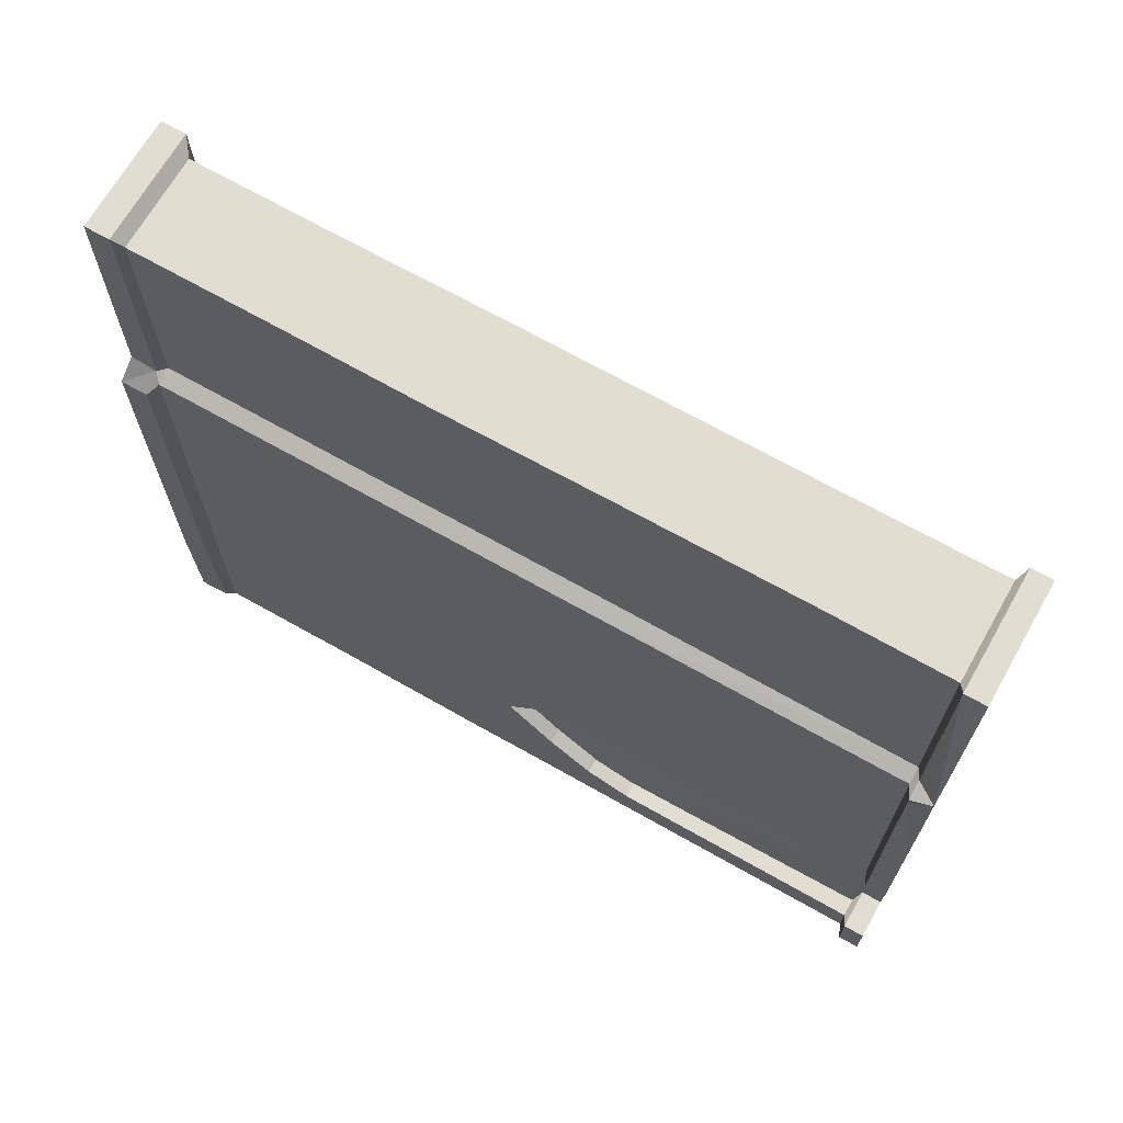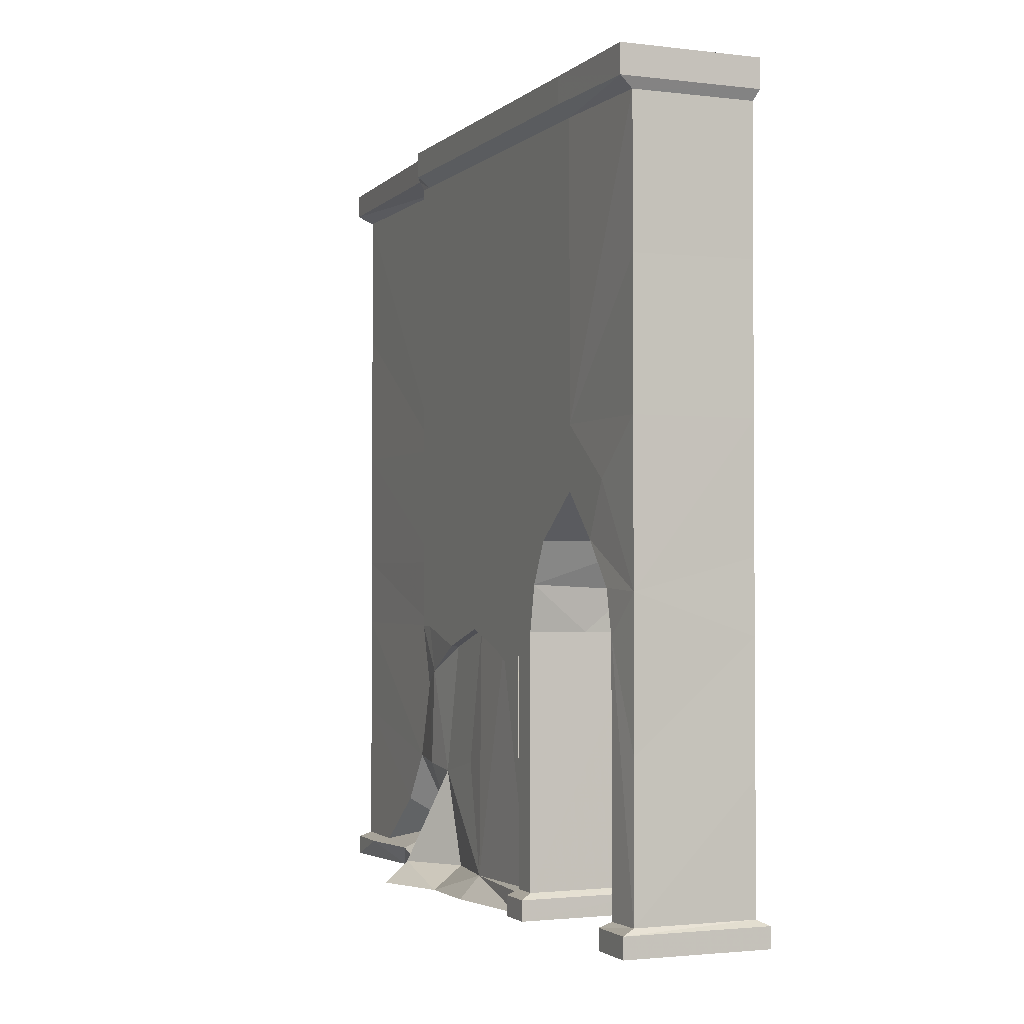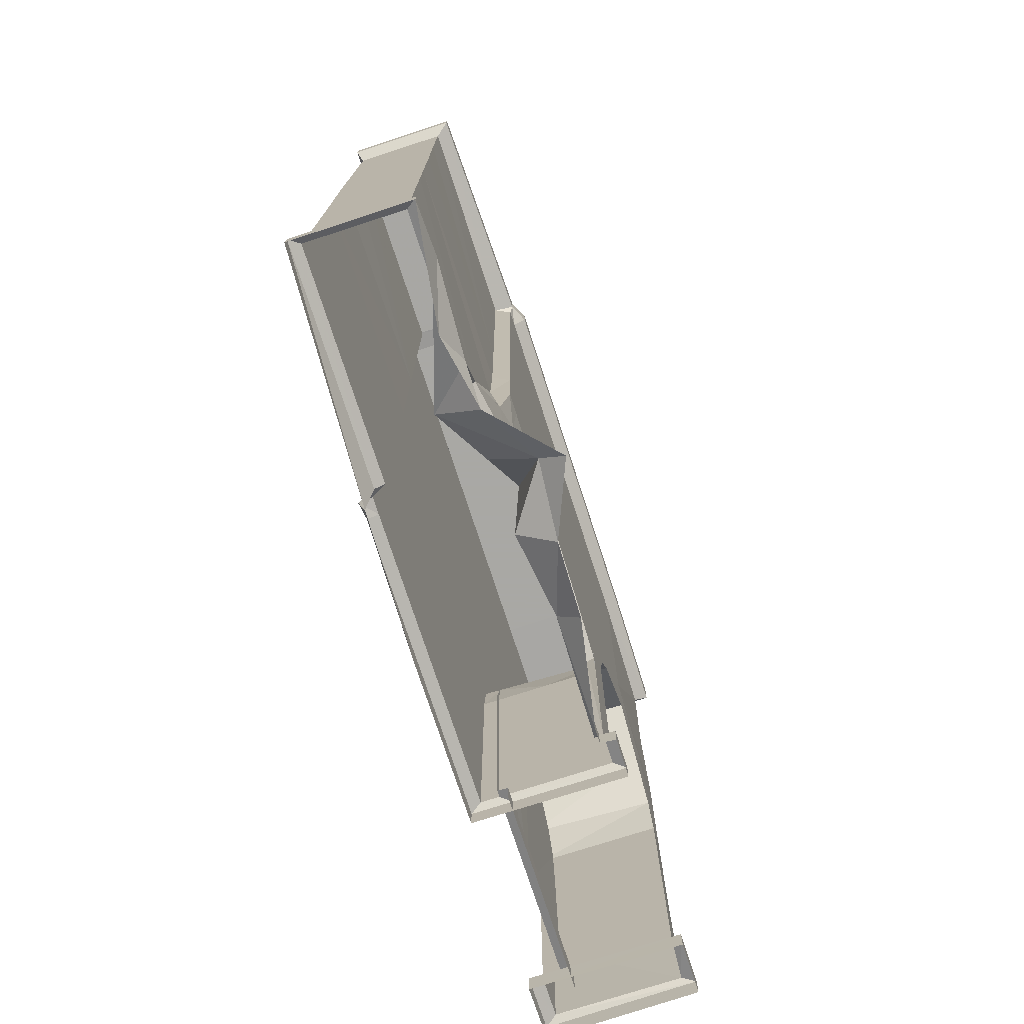
<metadata>
{"format":"obj","ext":"obj","renderer":"f3d","projection":"perspective","resolution":1024,"background":"white","views":[{"elev":68.6,"azim":119.6,"up":"+Y"},{"elev":-1.9,"azim":-22.8,"up":"+Z"},{"elev":-75.0,"azim":-162.0,"up":"+Z"}]}
</metadata>
<code>
g huodong_fuben_652_pingtai01_qiang01b
v -15.78 474.2 993
v -15.73 474.2 963
v -23.58 185.2 963.7
v -23.61 185.2 995.1
v -23.61 185.2 995.1
v 123.1 185.2 995.6
v 122.8 474.2 993.3
v -15.78 474.2 993
v 123.1 185.2 995.6
v 123.1 180.9 964
v 122.5 474.2 963.2
v 122.8 474.2 993.3
v -15.73 474.2 963
v 1.272 460.7 950.9
v 1.264 190.1 950.5
v -23.58 185.2 963.7
v 116.6 190.2 950.8
v 117.3 460.7 951.1
v 116.6 190.2 593.2
v 117.6 460.7 772.1
v 146.3 -310.4 998.4
v -35.09 -308.7 998.4
v -33.23 -472.5 999.8
v 141.6 -472.6 999.6
v -35.09 -308.7 998.4
v -35.09 -308.7 965.3
v -33.12 -472.5 963.8
v -33.23 -472.5 999.8
v 146.3 -141.1 998.4
v -35.09 -154.3 998.4
v -35.09 -154.3 998.4
v -35.09 -154.3 965.3
v 141.6 -472.6 999.6
v 141 -472.6 963.7
v 146.3 -310.4 965.4
v 146.3 -310.4 998.4
v 135.4 -141.1 952.2
v 135.4 -305.9 952.2
v 135.4 -305.9 593.2
v 135.4 -141.1 593.2
v -18.84 -305.9 952.1
v -15.42 -465.7 951.4
v -18.85 -154.3 952.1
v 135.5 -465.8 951.4
v 146.3 -141.1 998.4
v 146.3 -141.1 965.4
v -18.84 -305.9 593
v -13.85 -464.1 771.1
v -18.84 -305.9 706.9
v 146.3 8.963 998.4
v 146.2 160.7 998.4
v -35.18 160.7 998.4
v -35.12 -3.701 998.4
v -35.12 -3.701 965.3
v -35.12 -3.701 998.4
v -35.18 160.7 998.4
v -35.18 160.7 965.3
v 135.4 5.386 593.2
v 135.4 5.386 952.2
v -35.09 -154.3 998.4
v 146.3 -141.1 998.4
v -35.09 -154.3 965.3
v -35.09 -154.3 998.4
v 146.2 160.7 998.4
v 146.3 8.963 998.4
v 146.3 8.962 965.4
v 146.2 160.7 965.4
v 123.1 185.2 995.6
v -23.61 185.2 995.1
v -35.18 160.7 998.4
v 146.2 160.7 998.4
v -35.18 160.7 998.4
v -23.61 185.2 995.1
v -23.58 185.2 963.7
v -35.18 160.7 965.3
v 135.4 160.8 593.2
v 135.4 180.6 593.2
v 135.4 180.6 952.2
v 135.4 160.7 952.2
v -18.85 -7.776 952.1
v -18.86 160.7 952.1
v -18.85 -154.3 952.1
v 135.4 160.7 952.2
v -18.86 160.7 952.1
v -18.87 180.2 952.1
v 146.2 160.7 998.4
v 146.2 160.7 965.4
v 123.1 180.9 964
v 123.1 185.2 995.6
v -18.85 -7.776 593
v -18.86 160.7 593
v -18.85 -154.3 593
v 135.4 160.8 593.2
v 116.6 190.2 950.8
v 116.6 190.2 593.2
v -18.86 160.7 593
v -18.87 180.2 593
v 1.264 190.1 950.5
v 1.265 190.1 593
v 141.6 -472.6 999.6
v -33.23 -472.5 999.8
v -33.12 -472.5 963.8
v 141 -472.6 963.7
v -15.42 -465.7 951.4
v 135.5 -465.8 951.4
v 135.3 -464.9 772.3
v 135.5 -465.8 951.4
v -15.42 -465.7 951.4
v -13.85 -464.1 771.1
v 135.7 -465.8 593.1
v 135.3 -464.9 772.3
v -13.85 -464.1 771.1
v -15.6 -465.7 593.1
v 135.3 -464.9 772.3
v 1.272 460.7 950.9
v 1.882 460.7 771.5
v 1.265 190.1 593
v 1.264 190.1 950.5
v 122.8 474.2 993.3
v 122.5 474.2 963.2
v -15.73 474.2 963
v -15.78 474.2 993
v 122.5 474.2 963.2
v 117.3 460.7 951.1
v 1.272 460.7 950.9
v -15.73 474.2 963
v 117.6 460.7 772.1
v 1.882 460.7 771.5
v 1.272 460.7 950.9
v 117.3 460.7 951.1
v 118.6 460.7 593.1
v 1.202 460.7 593.1
v 1.882 460.7 771.5
v 117.6 460.7 772.1
v 135.7 -465.8 593.1
v -15.6 -465.7 593.1
v -14.72 -465.7 399.2
v 135.5 -465.4 437.6
v 149.2 -474.2 27.75
v -31.22 -471.7 27.74
v -31.21 -471.7 2.247
v 149.2 -474.2 2.255
v 135.5 -465.8 34.59
v -15.56 -465.7 34.58
v -31.22 -471.7 27.74
v 149.2 -474.2 27.75
v 135.5 -465.8 348.9
v -14.72 -465.7 399.2
v -14.48 -465.1 219
v 135.3 -466.1 190.7
v 135.3 -466.1 190.7
v -14.48 -465.1 219
v -15.56 -465.7 34.58
v 135.5 -465.8 34.59
v 129 470.4 27.74
v 129 470.4 2.246
v -12.47 470.7 2.259
v -12.48 470.7 27.74
v 117.3 460.7 34.59
v 129 470.4 27.74
v -12.48 470.7 27.74
v 1.217 460.7 34.59
v 117.3 460.7 393
v 116.5 460.8 189.5
v 1.724 460.8 217.7
v 1.569 460.7 348.7
v 116.5 460.8 189.5
v 117.3 460.7 34.59
v 1.217 460.7 34.59
v 1.724 460.8 217.7
v 118.6 460.7 593.1
v 117.3 460.7 393
v 1.482 460.7 437.3
v 1.202 460.7 593.1
v -18.85 -154.3 593
v 1.202 460.7 593.1
v 135.7 -465.8 593.1
v -15.6 -465.7 593.1
v 118.6 460.7 593.1
v 135.5 -465.4 437.6
v 1.482 460.7 437.3
v -18.84 -272.9 593
f 1 2 3
f 3 4 1
f 5 6 7
f 7 8 5
f 9 10 11
f 11 12 9
f 13 14 15
f 15 16 13
f 17 18 11
f 11 10 17
f 19 20 18
f 18 17 19
f 21 22 23
f 23 24 21
f 25 26 27
f 27 28 25
f 21 29 30
f 30 22 21
f 31 32 26
f 26 25 31
f 33 34 35
f 35 36 33
f 37 38 39
f 39 40 37
f 41 42 27
f 27 26 41
f 43 41 26
f 26 32 43
f 44 38 35
f 35 34 44
f 45 36 35
f 35 46 45
f 46 35 38
f 38 37 46
f 47 48 42
f 42 49 47
f 50 51 52
f 52 53 50
f 54 55 56
f 56 57 54
f 37 40 58
f 58 59 37
f 50 53 60
f 60 61 50
f 62 63 55
f 55 54 62
f 64 65 66
f 66 67 64
f 68 69 70
f 70 71 68
f 72 73 74
f 74 75 72
f 76 77 78
f 78 79 76
f 80 54 57
f 57 81 80
f 45 46 66
f 66 65 45
f 82 62 54
f 54 80 82
f 83 67 66
f 66 59 83
f 84 75 74
f 74 85 84
f 86 87 88
f 88 89 86
f 46 37 59
f 59 66 46
f 87 79 78
f 78 88 87
f 90 80 81
f 81 91 90
f 92 82 80
f 80 90 92
f 93 83 59
f 59 58 93
f 94 78 77
f 77 95 94
f 96 84 85
f 85 97 96
f 97 85 98
f 98 99 97
f 100 101 102
f 102 103 100
f 103 102 104
f 104 105 103
f 106 107 108
f 108 109 106
f 110 111 112
f 112 113 110
f 38 44 114
f 114 39 38
f 115 116 117
f 117 118 115
f 119 120 121
f 121 122 119
f 123 124 125
f 125 126 123
f 127 128 129
f 129 130 127
f 131 132 133
f 133 134 131
f 135 136 137
f 137 138 135
f 139 140 141
f 141 142 139
f 143 144 145
f 145 146 143
f 147 148 149
f 149 150 147
f 151 152 153
f 153 154 151
f 155 156 157
f 157 158 155
f 159 160 161
f 161 162 159
f 163 164 165
f 165 166 163
f 167 168 169
f 169 170 167
f 171 172 173
f 173 174 171
f 41 43 175
f 175 49 41
f 116 176 117
f 41 49 42
f 114 177 39
f 88 78 94
f 74 98 85
f 47 178 48
f 19 179 20
f 180 148 147
f 181 163 166
f 49 175 182
g huodong_fuben_652_pingtai01_qiang01b
v 9.117 330.4 2.265
v -6.097 291.1 31.17
v -12.83 406.7 27.74
v -12.47 470.7 2.259
v -47.06 167.7 30.02
v 10.58 168.2 96.07
v 47.13 239.5 67.99
v -6.497 239.4 17.02
v -18.84 -305.9 593
v -18.85 -209.4 525.3
v -18.85 -229.3 458.2
v -18.84 -305.9 514.9
v -18.85 -154.3 436.8
v -18.85 -154.3 348.6
v -18.84 -190 348.6
v -18.85 -202.1 406.4
v -18.84 -305.9 514.9
v -18.85 -229.3 458.2
v 135.4 -230.4 459.5
v 135.4 -301.6 519.5
v -18.85 -202.1 406.4
v -18.84 -190 348.6
v 54.77 -189.9 348.6
v 115.9 -195.4 399.9
v 1.433 288.9 101.4
v 1.883 242 166.5
v 1.881 243.1 166.6
v 3.031 190.1 348.6
v 2.956 204 348.6
v -8.179 185.2 268.9
v 1.231 377.4 34.59
v -6.097 291.1 31.17
v -11.06 168.4 162.2
v -40.53 80.57 2.271
v -38.4 -7.334 2.271
v -11.63 -6.956 31.17
v 2.825 94.98 30.5
v -8.443 31.91 173.3
v -8.471 114.6 155.6
v -18.84 -272.9 593
v -18.84 -305.9 706.9
v 1.265 190.1 436.8
v -18.84 -190 76.13
v -18.84 -190 76.13
v -18.84 -82.01 379.1
v -77.22 167.7 2.238
v -13.67 152.2 288.3
v -6.097 291.1 31.17
v 1.231 377.4 34.59
v -12.83 406.7 27.74
v -6.497 239.4 17.02
f 183 184 185
f 185 186 183
f 187 188 189
f 189 190 187
f 191 192 193
f 193 194 191
f 195 196 197
f 197 198 195
f 199 200 201
f 201 202 199
f 203 204 205
f 205 206 203
f 201 200 203
f 203 206 201
f 207 189 208
f 208 209 207
f 210 211 209
f 209 212 210
f 213 214 189
f 189 207 213
f 189 188 215
f 215 208 189
f 216 217 218
f 218 219 216
f 218 220 221
f 221 219 218
f 222 191 223
f 211 210 224
f 196 225 197
f 193 195 198
f 192 195 193
f 204 226 205
f 219 187 216
f 195 227 196
f 187 228 216
f 215 212 208
f 212 215 229
f 221 229 215
f 192 191 222
f 187 219 221
f 221 215 188
f 228 187 190
f 230 231 232
f 188 187 221
f 189 214 190
f 233 184 183
g huodong_fuben_652_pingtai01_qiang01b
v 1.265 190.1 436.8
v 1.265 190.1 593
v 1.202 460.7 593.1
v 1.482 460.7 437.3
v 116.6 190.2 593.2
v 116.6 190.2 392.8
v 117.3 460.7 393
v 118.6 460.7 593.1
v 117.9 190.2 34.59
v 117.9 195.5 34.59
v 116.5 460.8 189.5
v 143.1 177.2 2.238
v 129 470.4 2.246
v 129 470.4 27.74
v 129.9 190.2 27.74
v -14.72 -465.7 399.2
v -18.84 -392.9 525.3
v -18.84 -361.1 458.2
v -18.84 -405.1 403.4
v -18.84 -305.9 593
v -18.84 -305.9 514.9
v -31.21 -471.7 2.247
v -31.22 -471.7 27.74
v -31.25 -409.7 27.74
v -31.25 -409.7 2.239
v -31.25 -409.7 27.74
v 149.7 -409.1 27.74
v 149.7 -409.2 2.255
v -31.25 -409.7 2.239
v -18.84 -405.1 403.4
v 135.4 -399.1 405
v 135.4 -417.3 348.5
v -18.84 -417.5 348.6
v -18.84 -361.1 458.2
v -18.84 -305.9 514.9
v 135.4 -301.6 519.5
v 135.4 -358.6 460.2
v 148.3 -197 2.255
v 148.3 -140.4 2.239
v 148.3 -140.4 27.75
v 148.3 -197 27.75
v 135.4 -230.4 459.5
v 135.4 -141.1 593.2
v 135.4 -305.9 593.2
v 135.4 -301.6 519.5
v 135.4 -194.5 399
v 135.4 -141.1 383.3
v 135.4 -358.6 460.2
v 135.7 -465.8 593.1
v -33.36 -152.2 27.75
v -33.14 -197.8 27.75
v -18.84 -190 34.59
v -18.85 -154.7 34.59
v -33.14 -197.8 27.75
v 148.3 -197 27.75
v 135.4 -189.7 34.59
v -18.84 -190 34.59
v -18.84 -417.5 348.6
v 135.4 -417.3 348.5
v 135.4 -417.3 34.59
v -18.84 -417.5 34.59
v 135.4 -141.1 34.59
v 135.4 -189.8 348.5
v 135.4 -189.7 34.59
v 135.5 -465.8 34.59
v 149.2 -474.2 27.75
v 149.7 -409.1 27.74
v 135.4 -417.3 34.59
v -15.56 -465.7 34.58
v -18.84 -417.5 34.59
v -31.25 -409.7 27.74
v -31.22 -471.7 27.74
v -18.84 -417.5 34.59
v 135.4 -417.3 34.59
v 149.7 -409.1 27.74
v -31.25 -409.7 27.74
v 148.3 -197 27.75
v 148.3 -140.4 27.75
v -33.36 -152.2 2.238
v -33.14 -197.8 2.239
v -33.14 -197.8 27.75
v -33.36 -152.2 27.75
v -33.14 -197.8 2.239
v 148.3 -197 2.255
v 148.3 -197 27.75
v -33.14 -197.8 27.75
v 149.2 -474.2 27.75
v 149.2 -474.2 2.255
v 149.7 -409.2 2.255
v 149.7 -409.1 27.74
v 100.1 -422.1 27.74
v 100.1 -296.7 27.74
v 99.96 -296.3 2.225
v 99.94 -424.4 2.226
v 116.5 -185 352.7
v 113.2 -298.1 34.59
v 116.3 -224.5 467.3
v 116.2 -196.6 412.3
v 116.5 -355.8 467.3
v 116.5 -298.8 525.7
v 116.5 -416 352.7
v 116.7 -398.6 410
v 113.2 -420.7 34.59
v 100.1 -296.7 27.74
v 113.2 -298.1 34.59
v 113.4 -182.2 34.59
v 100.1 -179.8 27.74
v 100.1 -422.1 27.74
v 113.2 -420.7 34.59
v 100.1 -179.8 27.74
v 99.98 -178.4 2.225
v 148.3 0.9648 2.238
v 143.1 177.2 2.238
v 148.2 160.8 27.74
v 148.3 0.9651 27.74
v 135.4 -141.1 383.3
v 135.4 5.386 392.8
v 135.4 5.386 593.2
v -18.85 -154.3 436.8
v -18.85 -7.776 436.8
v -18.85 -7.776 392.7
v -18.84 -82.01 379.1
v -18.85 -154.3 593
v -18.85 -7.776 593
v 148.3 -140.4 2.239
v 135.4 160.8 593.2
v 135.4 160.8 392.8
v -18.85 74.6 379.1
v -18.86 160.7 436.8
v -18.86 160.7 593
v -18.85 -7.776 348.6
v -18.86 155.4 348.6
v -18.85 -154.3 348.6
v -8.399 -80.46 323.3
v -8.43 -6.577 347.5
v -11.63 -6.956 31.17
v -8.405 -155.4 34.59
v -18.85 74.6 324.2
v -8.439 75.44 323.3
v -8.43 -6.577 347.5
v -18.85 -7.776 348.6
v -8.399 -80.46 323.3
v -18.85 -82.01 324.2
v -8.405 -155.4 287.9
v -18.85 -152.7 288.6
v -18.85 -154.7 34.59
v -18.85 -152.7 288.6
v -8.405 -155.4 287.9
v -8.405 -155.4 34.59
v 116.6 190.2 593.2
v 135.4 180.6 593.2
v 135.4 180.6 392.8
v 116.6 190.2 392.8
v 135.4 160.8 392.8
v 135.4 160.8 593.2
v -18.86 160.7 436.8
v -18.87 180.2 436.8
v -18.87 180.2 348.6
v -18.86 155.4 348.6
v -18.86 160.7 593
v -18.87 180.2 593
v 1.265 190.1 593
v 1.265 190.1 436.8
v 3.031 190.1 348.6
v 135.4 5.386 34.59
v 135.4 160.8 34.59
v -8.443 31.91 173.3
v -8.439 75.44 323.3
v -8.471 114.6 155.6
v -14.82 -151.1 27.74
v -33.36 -152.2 27.75
v 135.4 180.6 34.59
v 117.9 190.2 34.59
v 135.4 160.8 34.59
v 148.3 0.9651 27.74
v 148.2 160.8 27.74
v 121.6 190.2 32.46
v 129.9 190.2 27.74
v 148.2 160.8 27.74
v 151.2 180.6 27.74
v -14.82 -151.1 2.271
v -33.36 -152.2 2.238
v -13.67 152.2 288.3
v -8.179 185.2 268.9
v 135.5 -465.4 437.6
v 135.4 -399.1 405
v 135.5 -465.8 348.9
v 135.4 -417.3 348.5
v 135.3 -466.1 190.7
v 135.4 -417.3 34.59
v -18.84 -417.5 348.6
v -18.84 -417.5 34.59
v -15.56 -465.7 34.58
v -14.48 -465.1 219
v 129.9 190.2 27.74
v 129 470.4 27.74
v 117.3 460.7 34.59
v 121.6 190.2 32.46
v 1.569 460.7 348.7
v 2.956 204 348.6
v 1.881 243.1 166.6
v 1.724 460.8 217.7
v 1.217 460.7 34.59
v 1.231 377.4 34.59
v 1.433 288.9 101.4
v 1.217 460.7 34.59
v -12.48 470.7 27.74
v -12.83 406.7 27.74
v 1.231 377.4 34.59
v -38.4 -7.334 2.271
v -14.82 -134.8 2.271
v -14.82 -151.1 27.74
v -18.85 -154.7 34.59
v -18.84 -190 34.59
v -18.84 -190 76.13
v -18.85 -154.3 348.6
v -18.84 -190 34.59
v 135.4 -189.7 34.59
v 135.4 -189.8 348.5
v -18.84 -190 76.13
v 135.4 -189.8 348.5
v 135.4 -194.5 399
v 115.9 -195.4 399.9
v 54.77 -189.9 348.6
v 117.9 190.2 34.59
v 117.9 195.5 34.59
v -15.6 -465.7 593.1
v -18.85 -154.3 593
v -18.85 -209.4 525.3
v -18.84 -272.9 593
v -18.85 -154.3 436.8
v 135.4 -194.5 399
v 135.4 -230.4 459.5
v 115.9 -195.4 399.9
v 135.5 -465.8 34.59
v 113.4 -182.2 34.59
v -18.85 -82.01 324.2
v -8.405 -155.4 287.9
v -18.85 74.6 324.2
v -18.85 -152.7 288.6
v -13.67 152.2 288.3
v -13.67 152.2 288.3
v 129.9 190.2 27.74
v 151.2 180.6 27.74
v 143.1 177.2 2.238
v 151.2 180.6 27.74
v 148.2 160.8 27.74
v 143.1 177.2 2.238
v 117.3 460.7 34.59
v -12.83 406.7 27.74
v -12.48 470.7 27.74
v -12.47 470.7 2.259
v -14.82 -151.1 2.271
v 54.77 -189.9 348.6
v -8.179 185.2 268.9
v 1.881 243.1 166.6
v 1.883 242 166.5
v -13.67 152.2 288.3
v 99.96 -296.3 2.225
v 100.1 -296.7 27.74
v 100.1 -422.1 27.74
v 99.94 -424.4 2.226
v 116.3 -224.5 467.3
v 113.2 -298.1 34.59
v 116.5 -185 352.7
v 116.2 -196.6 412.3
v 116.5 -416 352.7
v 116.5 -298.8 525.7
v 116.5 -355.8 467.3
v 116.7 -398.6 410
v 113.2 -420.7 34.59
v 113.4 -182.2 34.59
v 113.2 -298.1 34.59
v 100.1 -296.7 27.74
v 100.1 -179.8 27.74
v 113.2 -420.7 34.59
v 100.1 -422.1 27.74
v 100.1 -179.8 27.74
v 99.98 -178.4 2.225
v 113.4 -182.2 34.59
f 234 235 236
f 236 237 234
f 238 239 240
f 240 241 238
f 242 243 244
f 244 239 242
f 245 246 247
f 247 248 245
f 249 250 251
f 251 252 249
f 253 254 251
f 251 250 253
f 255 256 257
f 257 258 255
f 259 260 261
f 261 262 259
f 263 264 265
f 265 266 263
f 267 268 269
f 269 270 267
f 267 270 264
f 264 263 267
f 271 272 273
f 273 274 271
f 275 276 277
f 277 278 275
f 276 275 279
f 279 280 276
f 281 278 277
f 277 282 281
f 283 284 285
f 285 286 283
f 287 288 289
f 289 290 287
f 291 292 293
f 293 294 291
f 295 280 296
f 296 297 295
f 298 299 300
f 300 301 298
f 302 303 304
f 304 305 302
f 306 307 308
f 308 309 306
f 295 297 310
f 310 311 295
f 312 313 314
f 314 315 312
f 316 317 318
f 318 319 316
f 320 321 322
f 322 323 320
f 324 325 326
f 326 327 324
f 328 329 330
f 330 331 328
f 332 333 334
f 334 335 332
f 329 336 334
f 334 333 329
f 337 338 339
f 339 340 337
f 337 341 342
f 342 338 337
f 326 325 343
f 343 344 326
f 345 346 347
f 347 348 345
f 276 349 350
f 350 351 276
f 352 353 354
f 354 355 352
f 352 356 357
f 357 353 352
f 358 345 348
f 348 273 358
f 359 351 350
f 350 360 359
f 361 354 353
f 353 362 361
f 362 353 357
f 357 363 362
f 364 354 361
f 361 365 364
f 364 366 355
f 355 354 364
f 367 368 369
f 369 370 367
f 371 372 373
f 373 374 371
f 374 373 375
f 375 376 374
f 376 375 377
f 377 378 376
f 379 380 381
f 381 382 379
f 383 384 385
f 385 386 383
f 387 385 384
f 384 388 387
f 389 390 391
f 391 392 389
f 393 394 390
f 390 389 393
f 394 395 396
f 396 390 394
f 390 396 397
f 397 391 390
f 350 398 399
f 399 360 350
f 349 295 398
f 398 350 349
f 400 368 401
f 401 402 400
f 379 382 403
f 403 404 379
f 385 405 406
f 406 386 385
f 387 407 405
f 405 385 387
f 398 408 409
f 409 399 398
f 295 311 408
f 408 398 295
f 410 406 405
f 405 411 410
f 407 412 413
f 413 405 407
f 404 403 414
f 414 415 404
f 416 392 391
f 391 417 416
f 281 282 418
f 418 419 281
f 419 418 420
f 420 421 419
f 421 420 422
f 422 423 421
f 424 425 426
f 426 427 424
f 428 429 430
f 430 431 428
f 237 432 433
f 433 234 237
f 434 433 432
f 432 435 434
f 436 437 438
f 438 435 436
f 439 440 441
f 441 442 439
f 369 443 444
f 444 445 369
f 446 447 448
f 448 449 446
f 450 451 452
f 452 453 450
f 454 455 456
f 456 457 454
f 240 239 244
f 458 431 459
f 253 250 460
f 461 462 463
f 461 464 462
f 465 466 467
f 296 280 279
f 422 468 423
f 469 329 328
f 330 329 333
f 366 364 470
f 471 367 370
f 472 364 365
f 361 362 365
f 366 470 473
f 472 365 474
f 475 372 371
f 476 477 478
f 479 480 481
f 413 411 405
f 417 391 397
f 252 424 249
f 424 427 249
f 249 460 250
f 431 430 459
f 243 482 244
f 434 435 438
f 483 484 485
f 444 486 445
f 369 445 370
f 453 452 487
f 488 489 490
f 400 369 368
f 401 491 402
f 492 493 494
f 494 495 492
f 496 497 498
f 498 499 496
f 500 501 502
f 502 503 500
f 500 504 497
f 497 501 500
f 505 506 507
f 507 508 505
f 509 510 507
f 507 506 509
f 511 493 492
f 492 512 511
f 498 497 513
f 501 497 496

</code>
